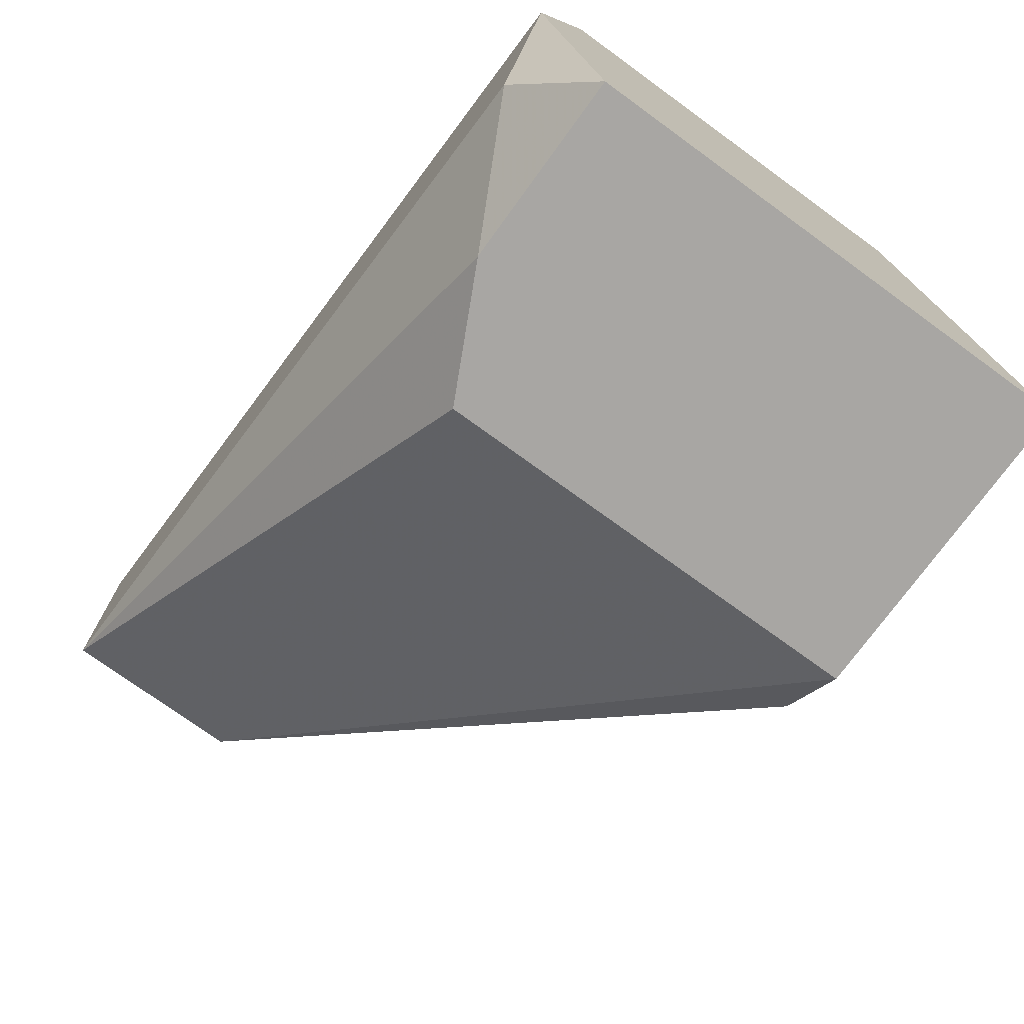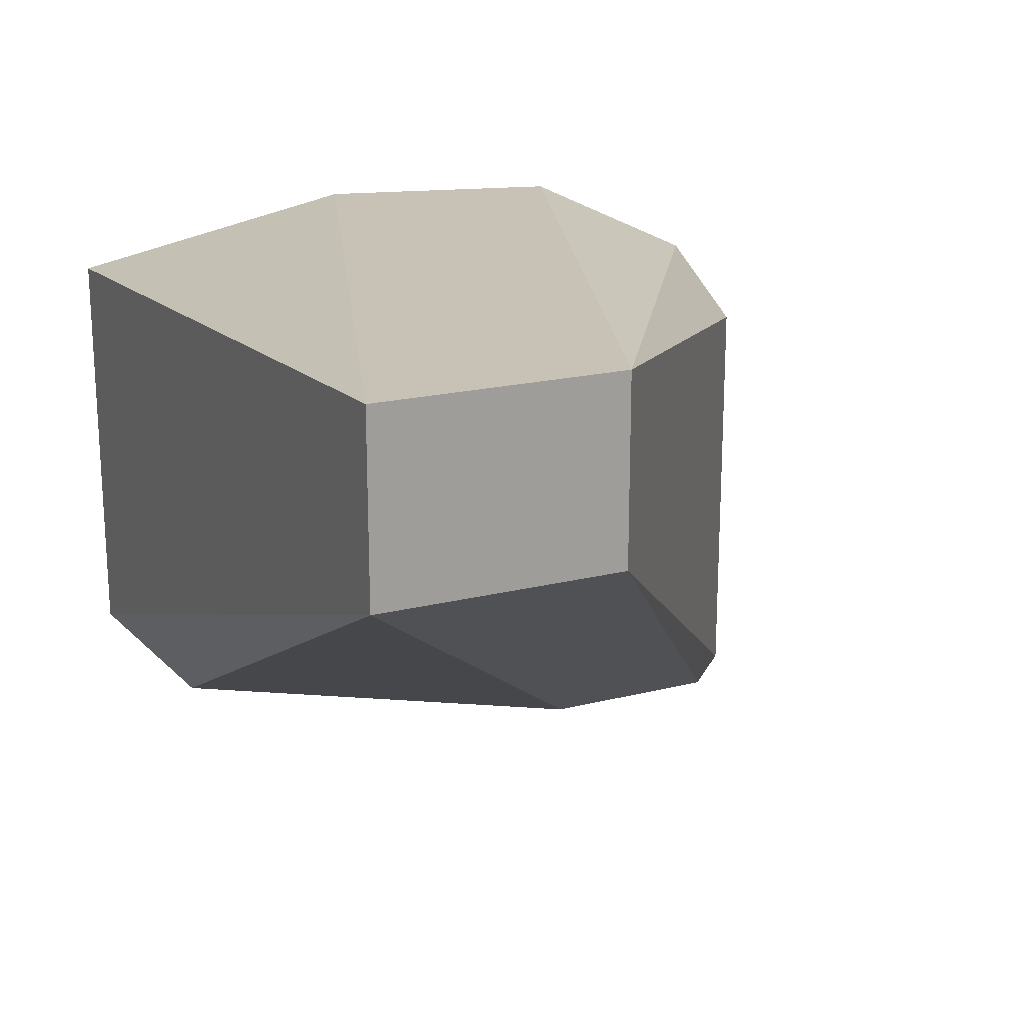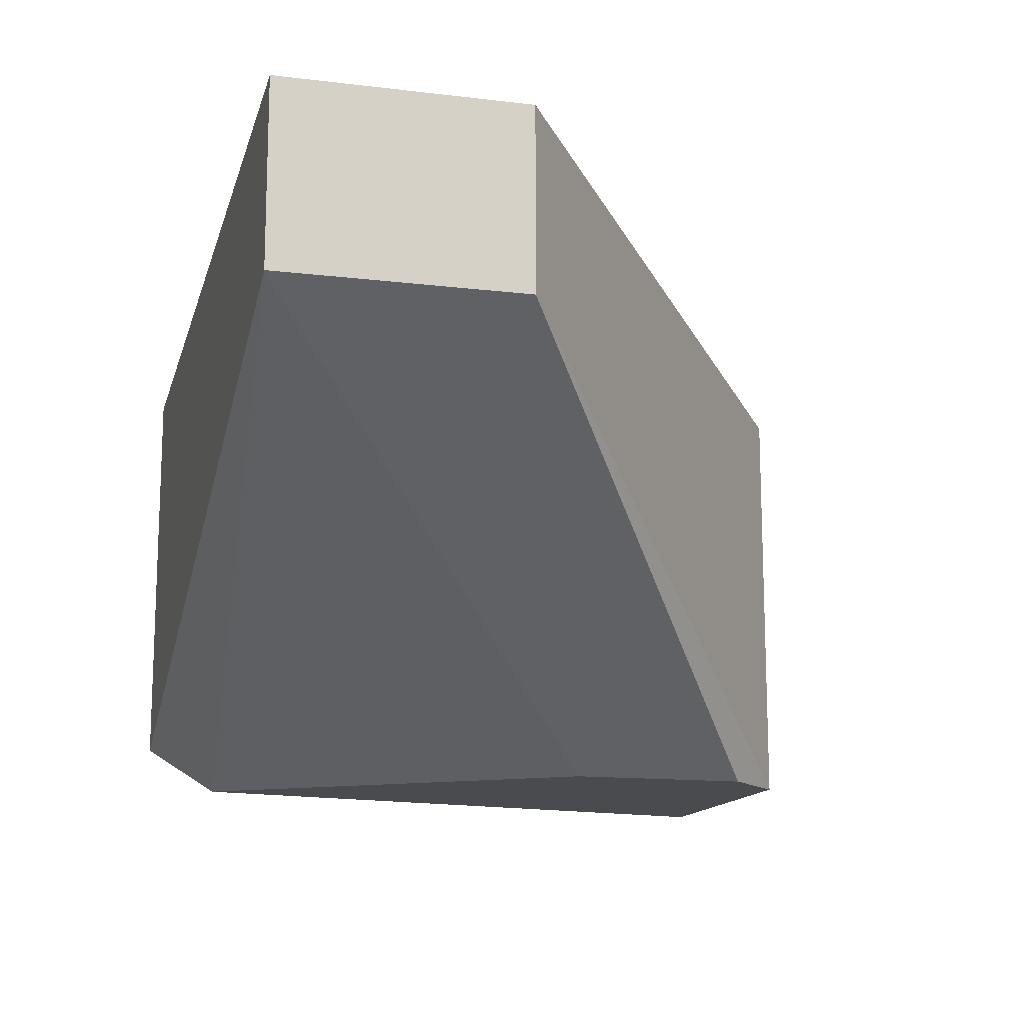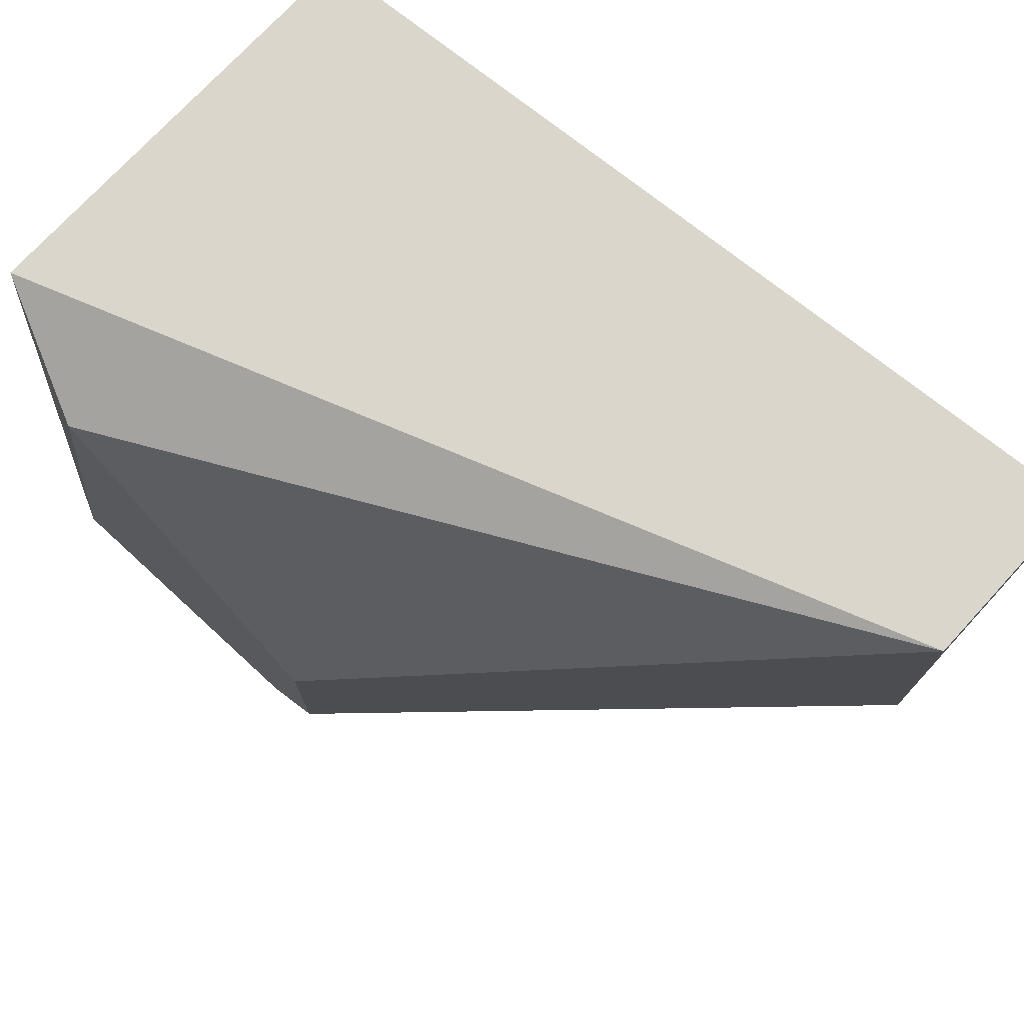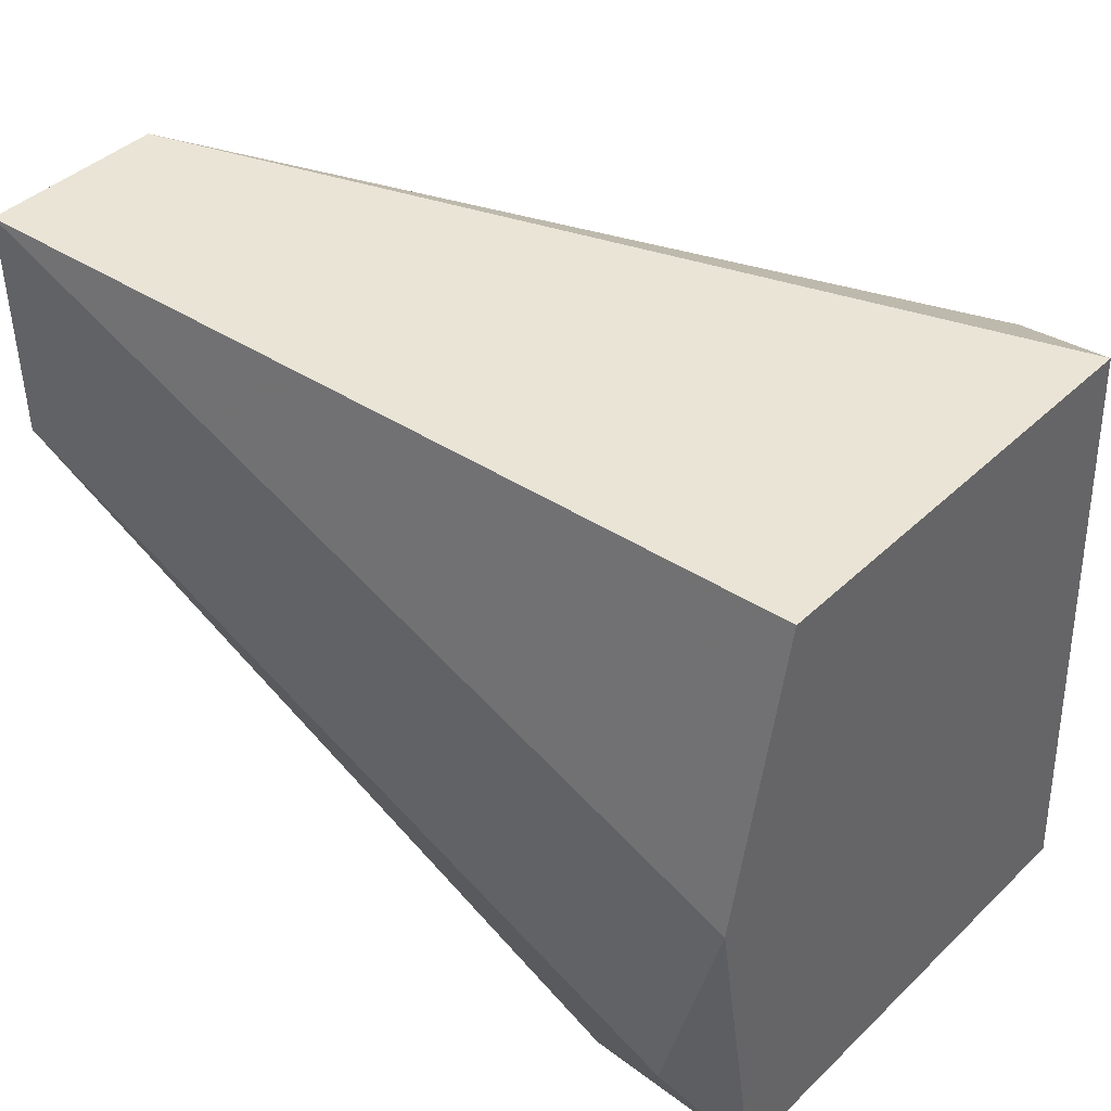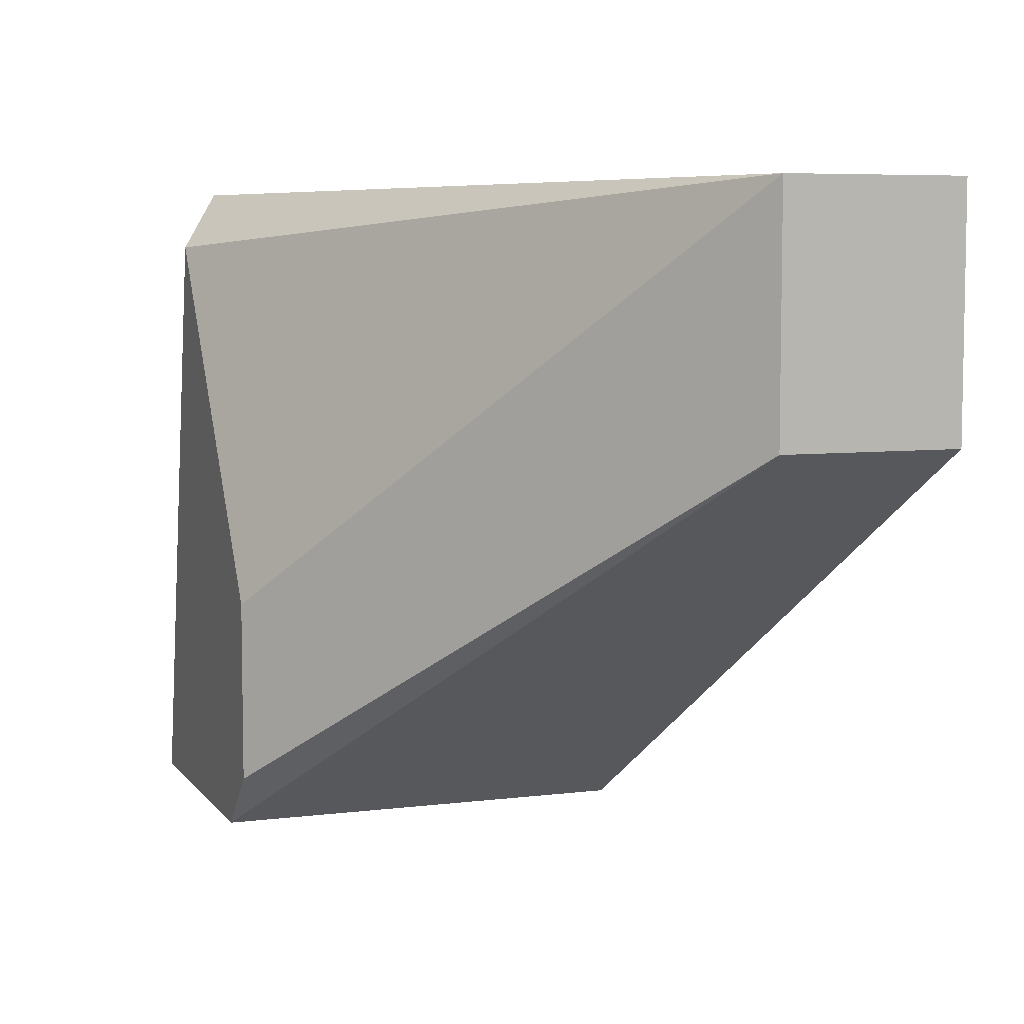
<metadata>
{"format":"obj","ext":"obj","renderer":"f3d","projection":"perspective","resolution":1024,"background":"white","views":[{"elev":-74.3,"azim":-126.0,"up":"+Z"},{"elev":19.0,"azim":64.4,"up":"+Y"},{"elev":-14.0,"azim":75.1,"up":"+Y"},{"elev":74.1,"azim":42.6,"up":"+Z"},{"elev":42.4,"azim":-138.3,"up":"+Z"},{"elev":6.4,"azim":69.7,"up":"+Z"}]}
</metadata>
<code>
v 0.02182 0.03454 -0.01105
v 0.02064 0.02396 -0.01341
v 0.02064 0.03454 -0.006356
v 0.02064 0.03336 -0.000481
v 0.02064 0.03336 -0.01341
v 0.02064 0.02514 -0.000481
v 0.023 0.02396 -0.001656
v 0.02417 0.03336 -0.01341
v 0.03709 0.03454 -0.000481
v 0.03709 0.03454 -0.005181
v 0.03709 0.03101 -0.000481
v 0.03709 0.03101 -0.005181
v 0.02769 0.02396 -0.01223
v 0.02769 0.02396 -0.008705
v 0.02652 0.02396 -0.01341
v 0.02652 0.03218 -0.01341
f 1 10 8
f 5 2 6
f 6 9 4
f 5 6 4
f 2 5 16
f 9 6 11
f 13 12 11
f 12 9 11
f 6 2 7
f 2 13 7
f 11 6 7
f 9 12 10
f 12 16 10
f 4 9 3
f 5 4 3
f 9 10 3
f 13 11 14
f 7 13 14
f 11 7 14
f 5 3 1
f 3 10 1
f 13 2 15
f 12 13 15
f 2 16 15
f 16 12 15
f 16 5 8
f 10 16 8
f 5 1 8

</code>
